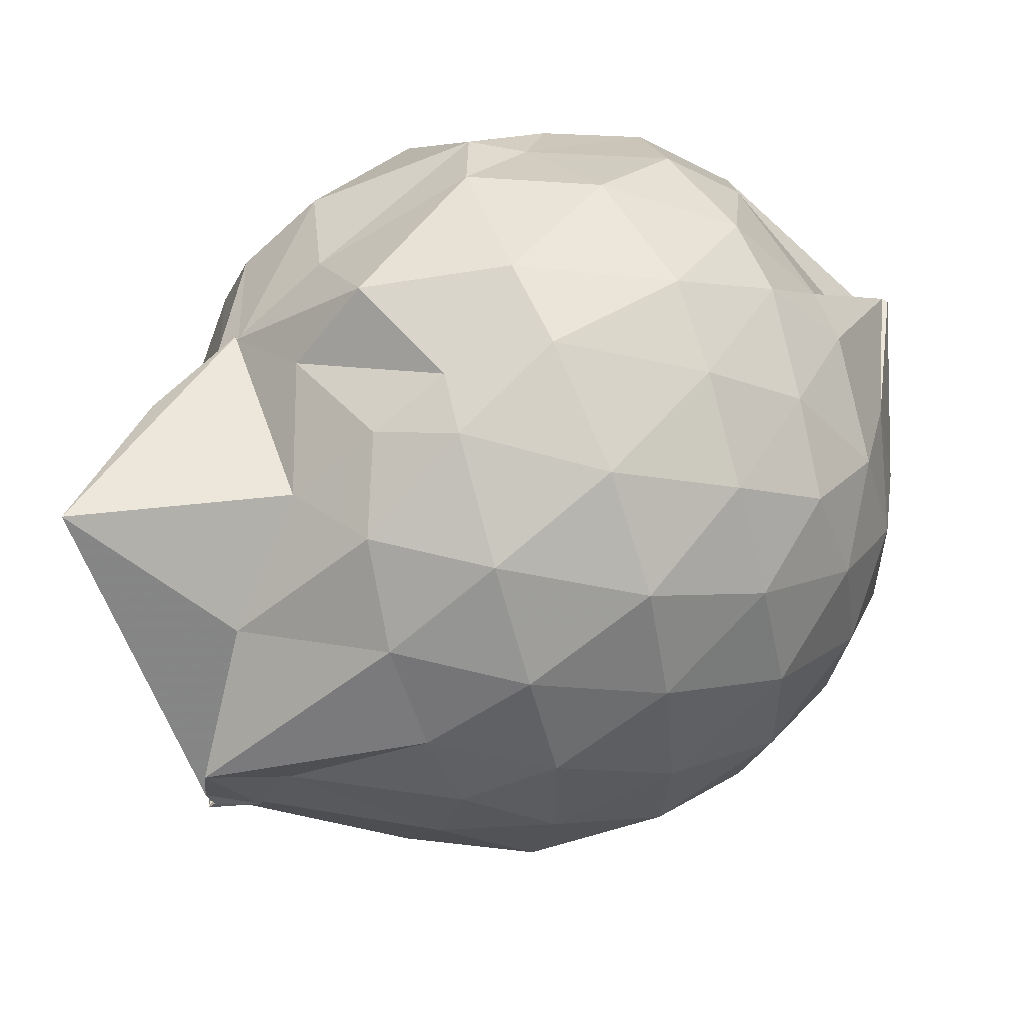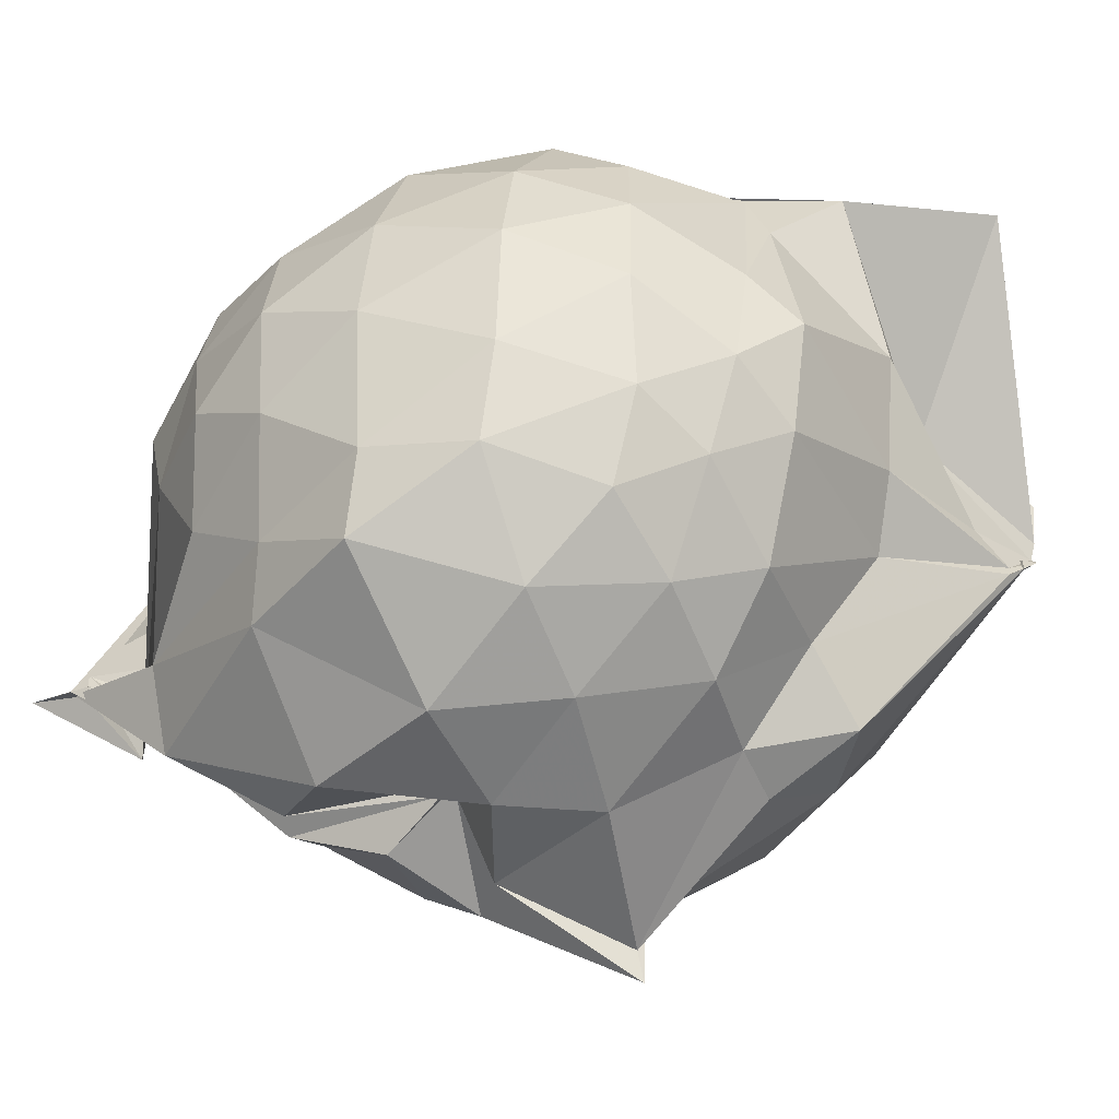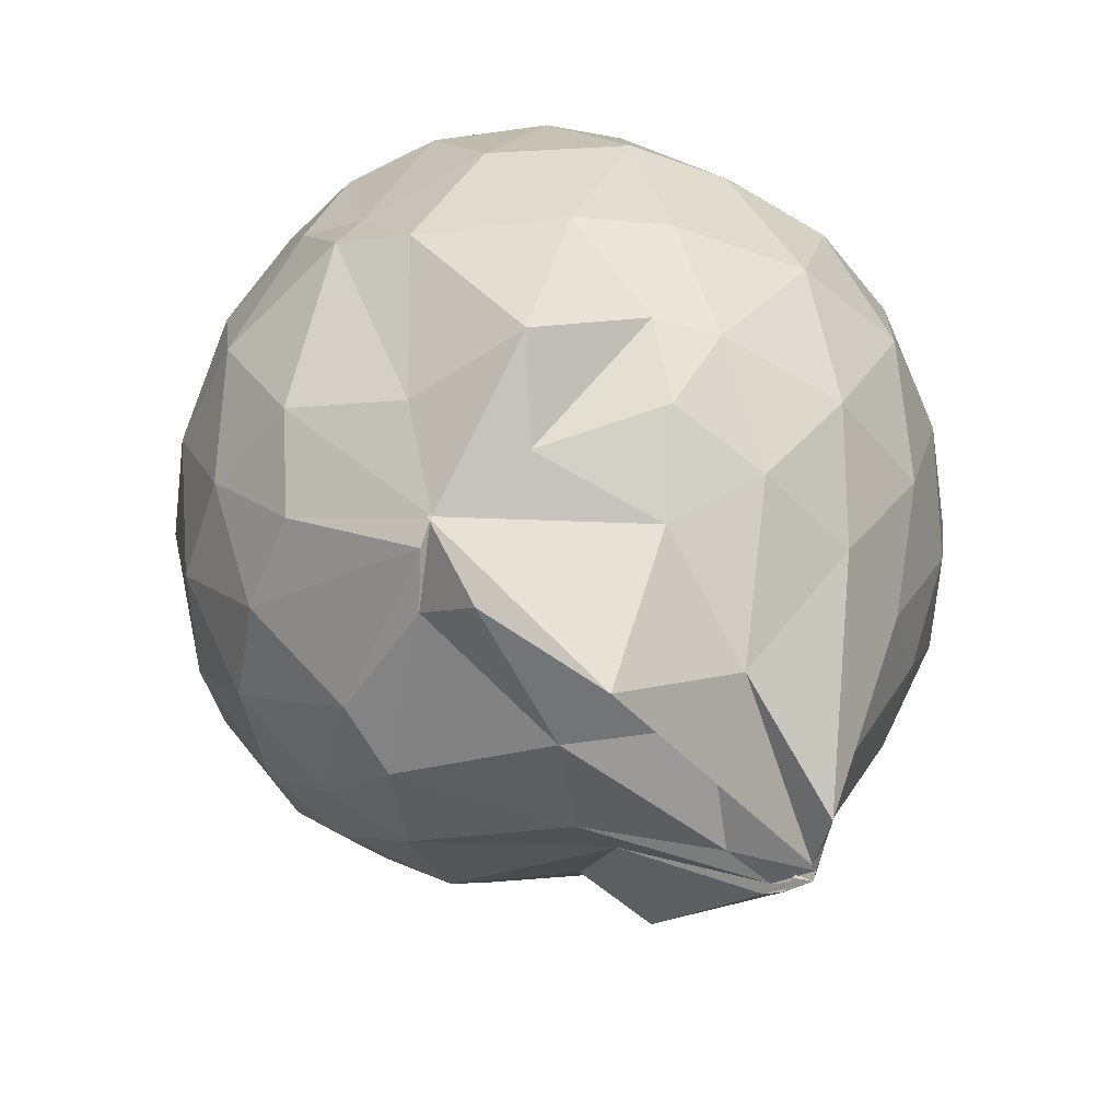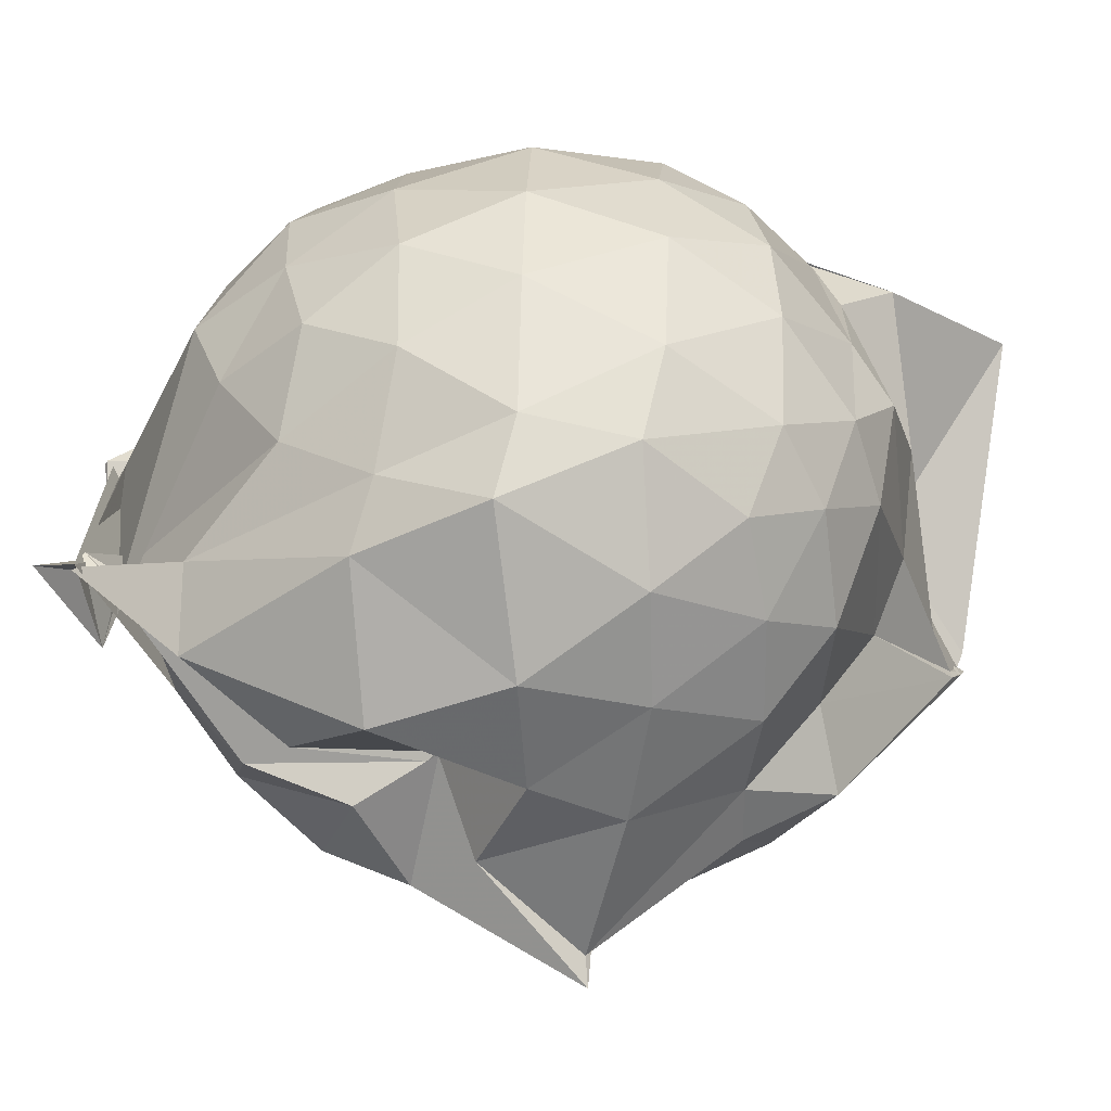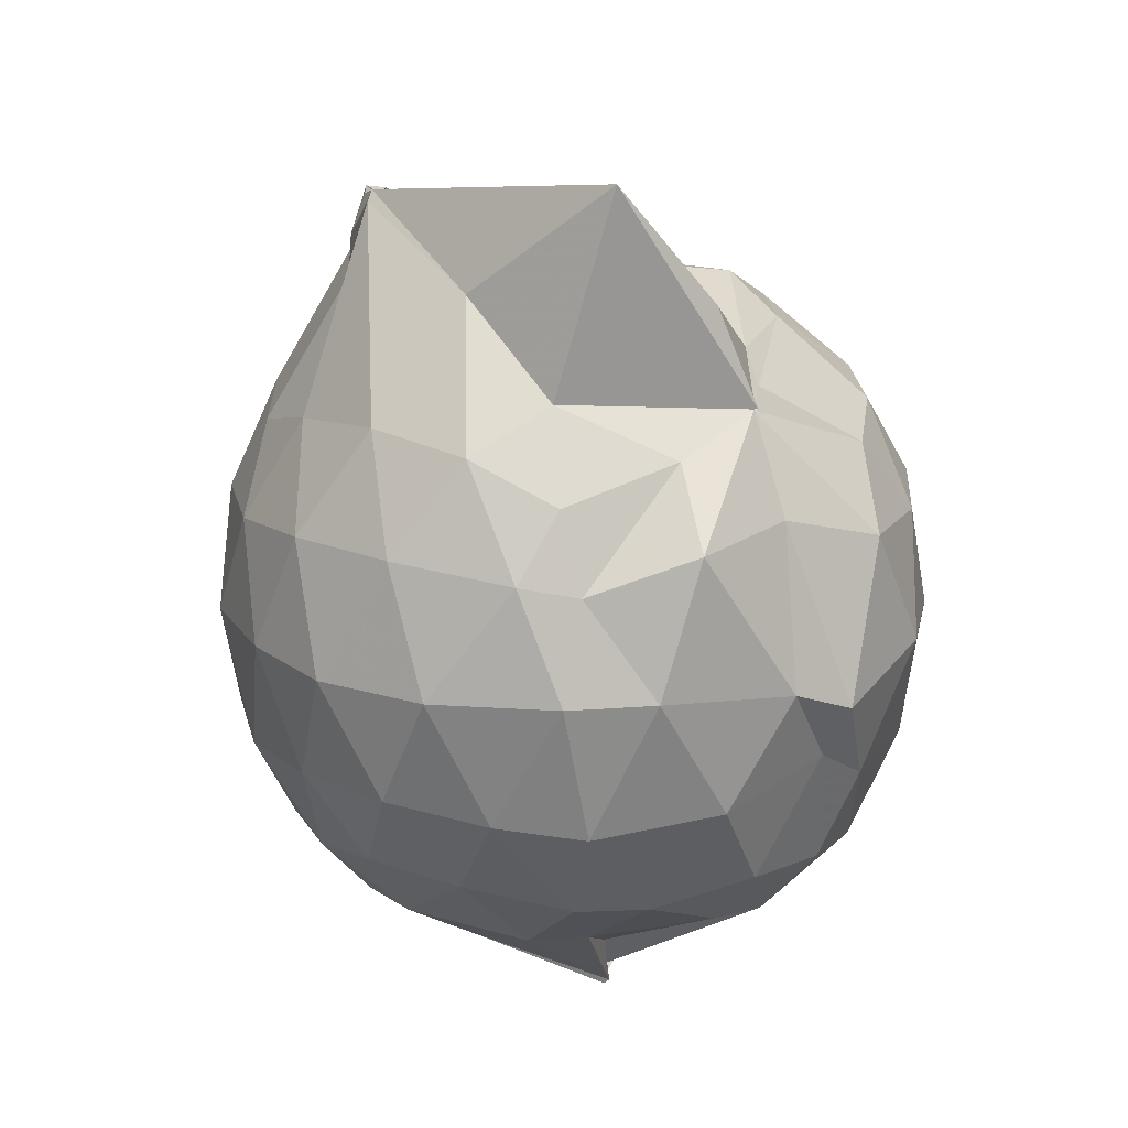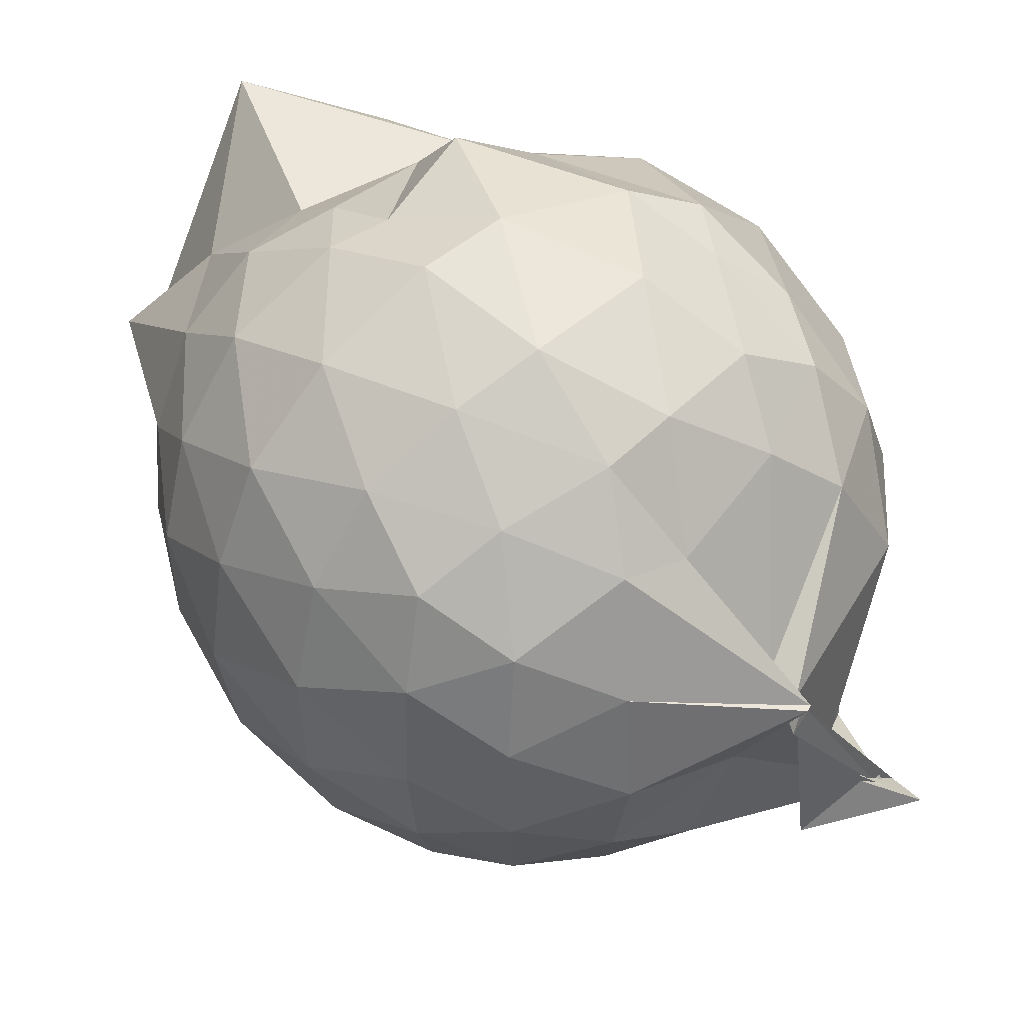
<metadata>
{"format":"obj","ext":"obj","renderer":"f3d","projection":"perspective","resolution":1024,"background":"white","views":[{"elev":54.6,"azim":65.9,"up":"+Y"},{"elev":-37.8,"azim":-64.6,"up":"+Y"},{"elev":42.8,"azim":-2.3,"up":"+Y"},{"elev":-37.6,"azim":-88.9,"up":"+Y"},{"elev":19.6,"azim":166.2,"up":"+Z"},{"elev":47.3,"azim":144.1,"up":"+Y"}]}
</metadata>
<code>
v 0.3292 -0.3663 1.698
v -0.03081 -0.1158 -0.2573
v 0.7689 -0.2812 1.256
v 0.7123 -0.0716 1.313
v 0.59 0.1533 1.345
v 0.412 0.3405 1.316
v 0.2266 0.453 1.221
v -0.06184 0.402 1.292
v -0.263 0.3008 1.371
v -0.2611 0.2946 1.368
v -0.567 0.1895 1.241
v -0.6561 -0.02462 1.282
v -0.6955 -0.2717 1.296
v -0.6487 -0.5375 1.286
v -0.6004 -0.7473 1.206
v -0.4044 -0.8699 1.246
v -0.1736 -0.9685 1.245
v 0.05781 -0.9931 1.21
v 0.2029 -1.033 1.209
v 0.4229 -0.9051 1.285
v 0.5904 -0.7156 1.331
v 0.7148 -0.4903 1.294
v 0.8506 -0.1495 1.055
v 0.7643 0.1022 1.084
v 0.5932 0.3354 1.091
v 0.3374 0.4987 1.063
v 0.1957 0.5285 1.036
v -0.06397 0.5847 1.13
v -0.3077 0.4115 1.138
v -0.5674 0.3278 1.054
v -0.73 0.1135 1.037
v -0.8126 -0.1427 1.052
v -0.809 -0.4503 1.039
v -0.7693 -0.6731 0.9866
v -0.5779 -0.9208 0.999
v -0.3462 -1.049 1.001
v -0.06774 -1.151 0.9485
v 0.2844 -1.277 0.8541
v 0.2924 -1.191 0.8722
v 0.6037 -0.9101 1.04
v 0.7662 -0.683 1.074
v 0.8462 -0.4228 1.052
v 0.8534 -0.001139 0.7849
v 0.7471 0.2506 0.7865
v 0.5397 0.4546 0.7906
v 0.2527 0.5857 0.7994
v 0.04074 0.6178 0.8039
v -0.2966 0.5556 0.7684
v -0.4582 0.4836 0.6927
v -0.7038 0.2479 0.7532
v -0.8256 -0.01357 0.7455
v -0.8672 -0.3001 0.7393
v -0.8207 -0.6388 0.7315
v -0.771 -0.8255 0.6822
v -0.4705 -1.077 0.7238
v -0.1991 -1.151 0.737
v 0.05505 -1.173 0.6188
v 0.3065 -1.348 0.8592
v 0.4743 -1.081 0.7808
v 0.7192 -0.8444 0.7644
v 0.8542 -0.5796 0.7753
v 0.9015 -0.2899 0.7795
v 0.7693 0.1184 0.5039
v 0.6167 0.3349 0.5084
v 0.3932 0.4763 0.4813
v 0.1856 0.5557 0.4621
v -0.1336 0.571 0.5005
v -0.4039 0.4469 0.567
v -0.5414 0.332 0.4577
v -0.7313 0.09218 0.4483
v -0.8295 -0.1694 0.4744
v -0.8109 -0.4454 0.4791
v -0.7019 -0.7021 0.4319
v -0.6246 -0.8544 0.381
v -0.3615 -1.107 0.404
v 0.005857 -0.9175 0.5316
v 0.01508 -0.9176 0.5345
v 0.3034 -1.081 0.4596
v 0.594 -0.9257 0.4917
v 0.7638 -0.7054 0.5034
v 0.8433 -0.4473 0.4723
v 0.8495 -0.1473 0.4781
v 0.6296 0.1881 0.2959
v 0.4329 0.3085 0.2575
v 0.1806 0.3986 0.2056
v 0.009937 0.4461 0.2154
v -0.2454 0.4489 0.2695
v -0.4436 0.3196 0.2424
v -0.5902 0.1322 0.2002
v -0.6791 -0.09077 0.212
v -0.741 -0.3151 0.2665
v -0.6418 -0.5596 0.2199
v -0.434 -0.7173 0.006479
v -0.3396 -0.8987 -0.001907
v -0.1984 -1.039 0.2288
v 0.004535 -0.9444 0.5082
v 0.06168 -1.023 0.345
v 0.4359 -0.9059 0.2409
v 0.6207 -0.7684 0.2925
v 0.6971 -0.5648 0.2356
v 0.7338 -0.3029 0.2129
v 0.7068 -0.03432 0.2403
v 0.5684 -0.2474 1.601
v 0.5296 -0.1809 1.79
v 0.3558 0.08357 1.622
v 0.2048 0.2988 1.413
v -0.2736 0.299 1.37
v -0.2661 0.2967 1.374
v -0.2886 0.2505 1.411
v -0.4606 -0.1438 1.467
v -0.5125 -0.4122 1.456
v -0.4915 -0.6408 1.378
v -0.2538 -0.7809 1.407
v 0.03828 -0.7776 1.387
v 0.2001 -0.9176 1.429
v 0.4451 -0.4169 1.772
v 0.4615 -0.3814 1.765
v 0.5402 -0.3694 1.675
v 0.4962 -0.3155 1.789
v 0.06762 0.3207 1.905
v -0.1813 0.2707 1.609
v -0.2953 0.1266 1.469
v -0.3711 -0.25 1.561
v -0.3432 -0.5142 1.514
v 0.1124 -0.536 1.53
v 0.405 -0.453 1.745
v 0.5012 -0.3667 1.789
v 0.5071 -0.3505 1.774
v 0.2902 -0.09596 1.597
v -0.01915 -0.09328 1.64
v 0.01939 -0.3843 1.602
v 0.4201 -0.4234 1.743
v 0.5166 0.08148 0.09549
v 0.2515 0.2197 0.04928
v 0.09516 0.2031 0.02996
v -0.1937 0.3031 0.09638
v -0.361 0.1496 0.02881
v -0.5064 -0.1148 -0.008103
v -0.5731 -0.3328 0.07179
v -0.1761 -0.5401 -0.1716
v -0.3529 -0.667 -0.2587
v -0.3379 -0.6148 -0.2289
v 0.04383 -0.9188 0.0965
v 0.272 -0.801 0.0528
v 0.5151 -0.6969 0.1023
v 0.5632 -0.4497 0.04108
v 0.5692 -0.1641 0.04242
v 0.3187 -0.04329 -0.06073
v -0.04198 -0.1103 -0.2704
v -0.02454 -0.1021 -0.147
v -0.03948 -0.123 -0.2255
v -0.1261 -0.7208 -0.2114
v -0.4213 -0.7134 -0.3191
v -0.1717 -0.4954 -0.1826
v 0.1245 -0.6622 -0.08344
v 0.3375 -0.5665 -0.05614
v 0.3401 -0.3142 -0.1125
v -0.02713 -0.1108 -0.2788
v -0.001858 -0.1877 -0.2673
v -0.3381 -0.6648 -0.2422
v -0.3963 -0.6922 -0.2362
v 0.0586 -0.3537 -0.1453
f 3 23 4
f 4 23 24
f 4 24 5
f 5 24 25
f 5 25 6
f 6 25 26
f 6 26 7
f 7 26 27
f 7 27 8
f 8 27 28
f 8 28 9
f 9 28 29
f 9 29 10
f 10 29 30
f 10 30 11
f 11 30 31
f 11 31 12
f 12 31 32
f 12 32 13
f 13 32 33
f 13 33 14
f 14 33 34
f 14 34 15
f 15 34 35
f 15 35 16
f 16 35 36
f 16 36 17
f 17 36 37
f 17 37 18
f 18 37 38
f 18 38 19
f 19 38 39
f 19 39 20
f 20 39 40
f 20 40 21
f 21 40 41
f 21 41 22
f 22 41 42
f 22 42 3
f 3 42 23
f 23 43 24
f 24 43 44
f 24 44 25
f 25 44 45
f 25 45 26
f 26 45 46
f 26 46 27
f 27 46 47
f 27 47 28
f 28 47 48
f 28 48 29
f 29 48 49
f 29 49 30
f 30 49 50
f 30 50 31
f 31 50 51
f 31 51 32
f 32 51 52
f 32 52 33
f 33 52 53
f 33 53 34
f 34 53 54
f 34 54 35
f 35 54 55
f 35 55 36
f 36 55 56
f 36 56 37
f 37 56 57
f 37 57 38
f 38 57 58
f 38 58 39
f 39 58 59
f 39 59 40
f 40 59 60
f 40 60 41
f 41 60 61
f 41 61 42
f 42 61 62
f 42 62 23
f 23 62 43
f 43 63 44
f 44 63 64
f 44 64 45
f 45 64 65
f 45 65 46
f 46 65 66
f 46 66 47
f 47 66 67
f 47 67 48
f 48 67 68
f 48 68 49
f 49 68 69
f 49 69 50
f 50 69 70
f 50 70 51
f 51 70 71
f 51 71 52
f 52 71 72
f 52 72 53
f 53 72 73
f 53 73 54
f 54 73 74
f 54 74 55
f 55 74 75
f 55 75 56
f 56 75 76
f 56 76 57
f 57 76 77
f 57 77 58
f 58 77 78
f 58 78 59
f 59 78 79
f 59 79 60
f 60 79 80
f 60 80 61
f 61 80 81
f 61 81 62
f 62 81 82
f 62 82 43
f 43 82 63
f 63 83 64
f 64 83 84
f 64 84 65
f 65 84 85
f 65 85 66
f 66 85 86
f 66 86 67
f 67 86 87
f 67 87 68
f 68 87 88
f 68 88 69
f 69 88 89
f 69 89 70
f 70 89 90
f 70 90 71
f 71 90 91
f 71 91 72
f 72 91 92
f 72 92 73
f 73 92 93
f 73 93 74
f 74 93 94
f 74 94 75
f 75 94 95
f 75 95 76
f 76 95 96
f 76 96 77
f 77 96 97
f 77 97 78
f 78 97 98
f 78 98 79
f 79 98 99
f 79 99 80
f 80 99 100
f 80 100 81
f 81 100 101
f 81 101 82
f 82 101 102
f 82 102 63
f 63 102 83
f 103 104 118
f 104 119 118
f 104 105 119
f 105 120 119
f 105 106 120
f 106 107 120
f 107 121 120
f 107 108 121
f 108 122 121
f 108 109 122
f 109 110 122
f 110 123 122
f 110 111 123
f 111 124 123
f 111 112 124
f 112 113 124
f 113 125 124
f 113 114 125
f 114 126 125
f 114 115 126
f 115 116 126
f 116 127 126
f 116 117 127
f 117 118 127
f 117 103 118
f 118 119 128
f 119 129 128
f 119 120 129
f 120 121 129
f 121 130 129
f 121 122 130
f 122 123 130
f 123 131 130
f 123 124 131
f 124 125 131
f 125 132 131
f 125 126 132
f 126 127 132
f 127 128 132
f 127 118 128
f 133 148 134
f 134 148 149
f 134 149 135
f 135 149 150
f 135 150 136
f 136 150 137
f 137 150 151
f 137 151 138
f 138 151 152
f 138 152 139
f 139 152 140
f 140 152 153
f 140 153 141
f 141 153 154
f 141 154 142
f 142 154 143
f 143 154 155
f 143 155 144
f 144 155 156
f 144 156 145
f 145 156 146
f 146 156 157
f 146 157 147
f 147 157 148
f 147 148 133
f 148 158 149
f 149 158 159
f 149 159 150
f 150 159 151
f 151 159 160
f 151 160 152
f 152 160 153
f 153 160 161
f 153 161 154
f 154 161 155
f 155 161 162
f 155 162 156
f 156 162 157
f 157 162 158
f 157 158 148
f 3 4 103
f 103 4 104
f 4 5 104
f 104 5 105
f 5 6 105
f 105 6 106
f 6 7 106
f 7 8 106
f 106 8 107
f 8 9 107
f 107 9 108
f 9 10 108
f 108 10 109
f 10 11 109
f 11 12 109
f 109 12 110
f 12 13 110
f 110 13 111
f 13 14 111
f 111 14 112
f 14 15 112
f 15 16 112
f 112 16 113
f 16 17 113
f 113 17 114
f 17 18 114
f 114 18 115
f 18 19 115
f 19 20 115
f 115 20 116
f 20 21 116
f 116 21 117
f 21 22 117
f 117 22 103
f 22 3 103
f 83 133 84
f 84 133 134
f 84 134 85
f 85 134 135
f 85 135 86
f 86 135 136
f 86 136 87
f 87 136 88
f 88 136 137
f 88 137 89
f 89 137 138
f 89 138 90
f 90 138 139
f 90 139 91
f 91 139 92
f 92 139 140
f 92 140 93
f 93 140 141
f 93 141 94
f 94 141 142
f 94 142 95
f 95 142 96
f 96 142 143
f 96 143 97
f 97 143 144
f 97 144 98
f 98 144 145
f 98 145 99
f 99 145 100
f 100 145 146
f 100 146 101
f 101 146 147
f 101 147 102
f 102 147 133
f 102 133 83
f 128 129 1
f 129 130 1
f 130 131 1
f 131 132 1
f 132 128 1
f 159 158 2
f 160 159 2
f 161 160 2
f 162 161 2
f 158 162 2

</code>
